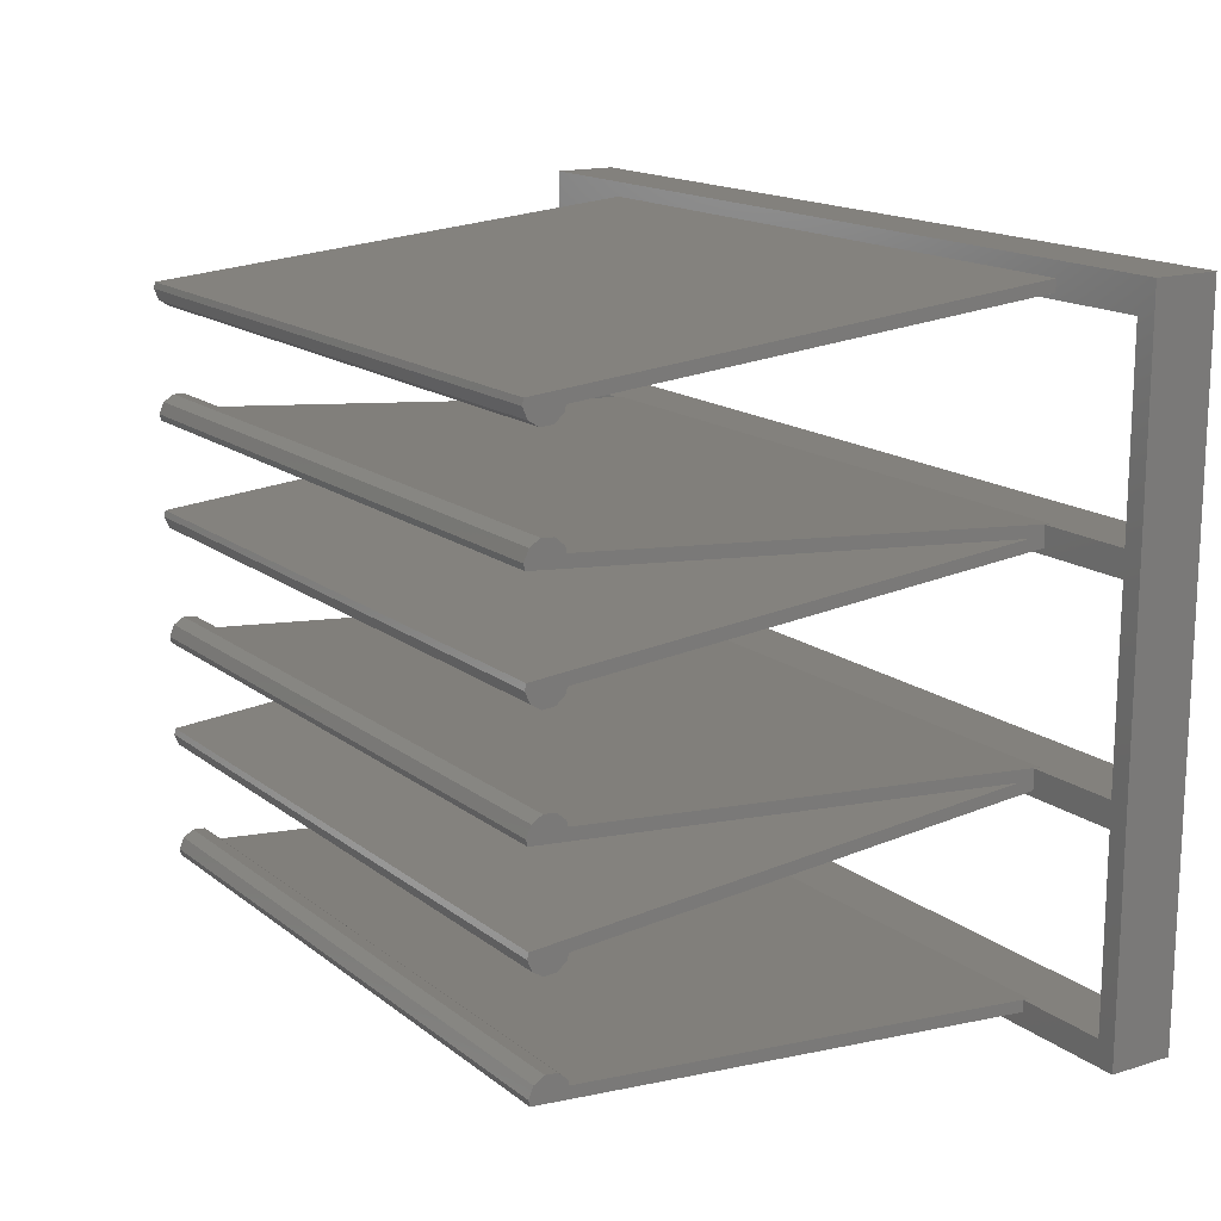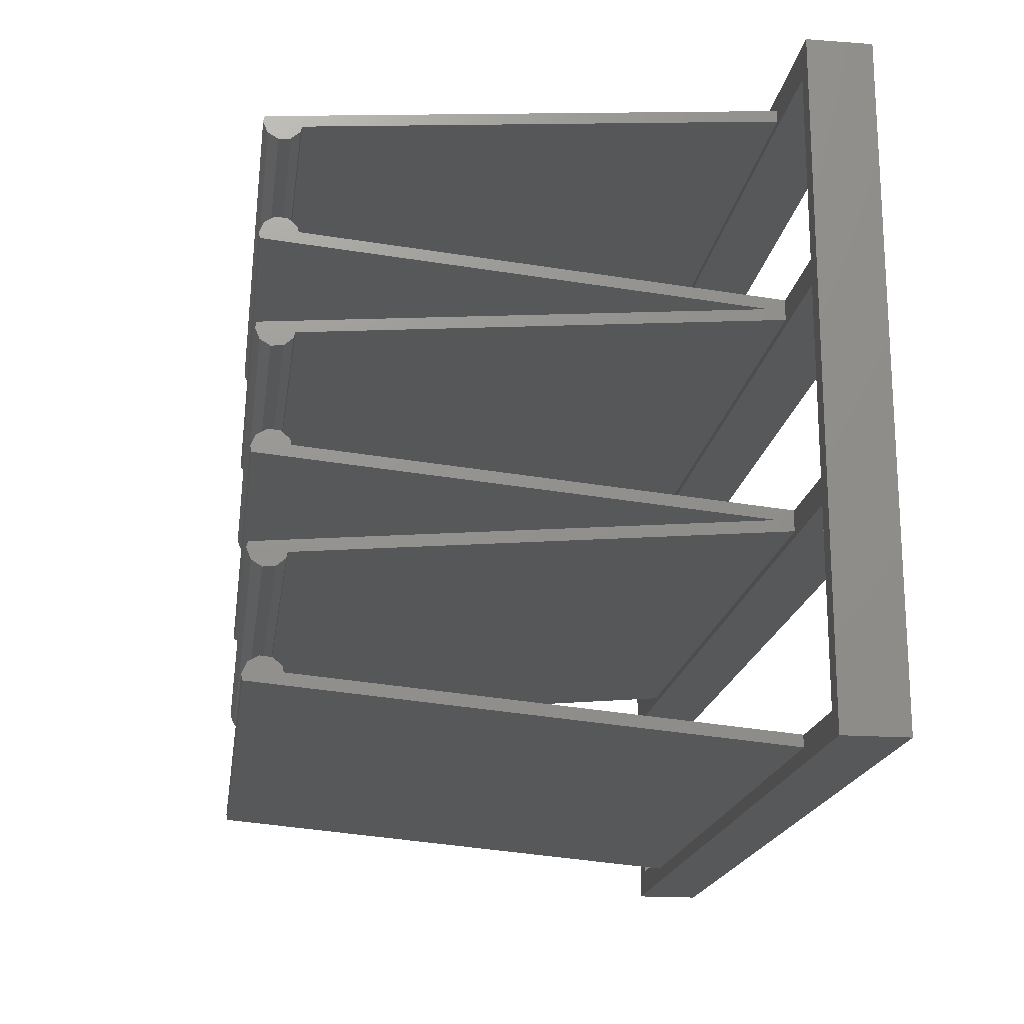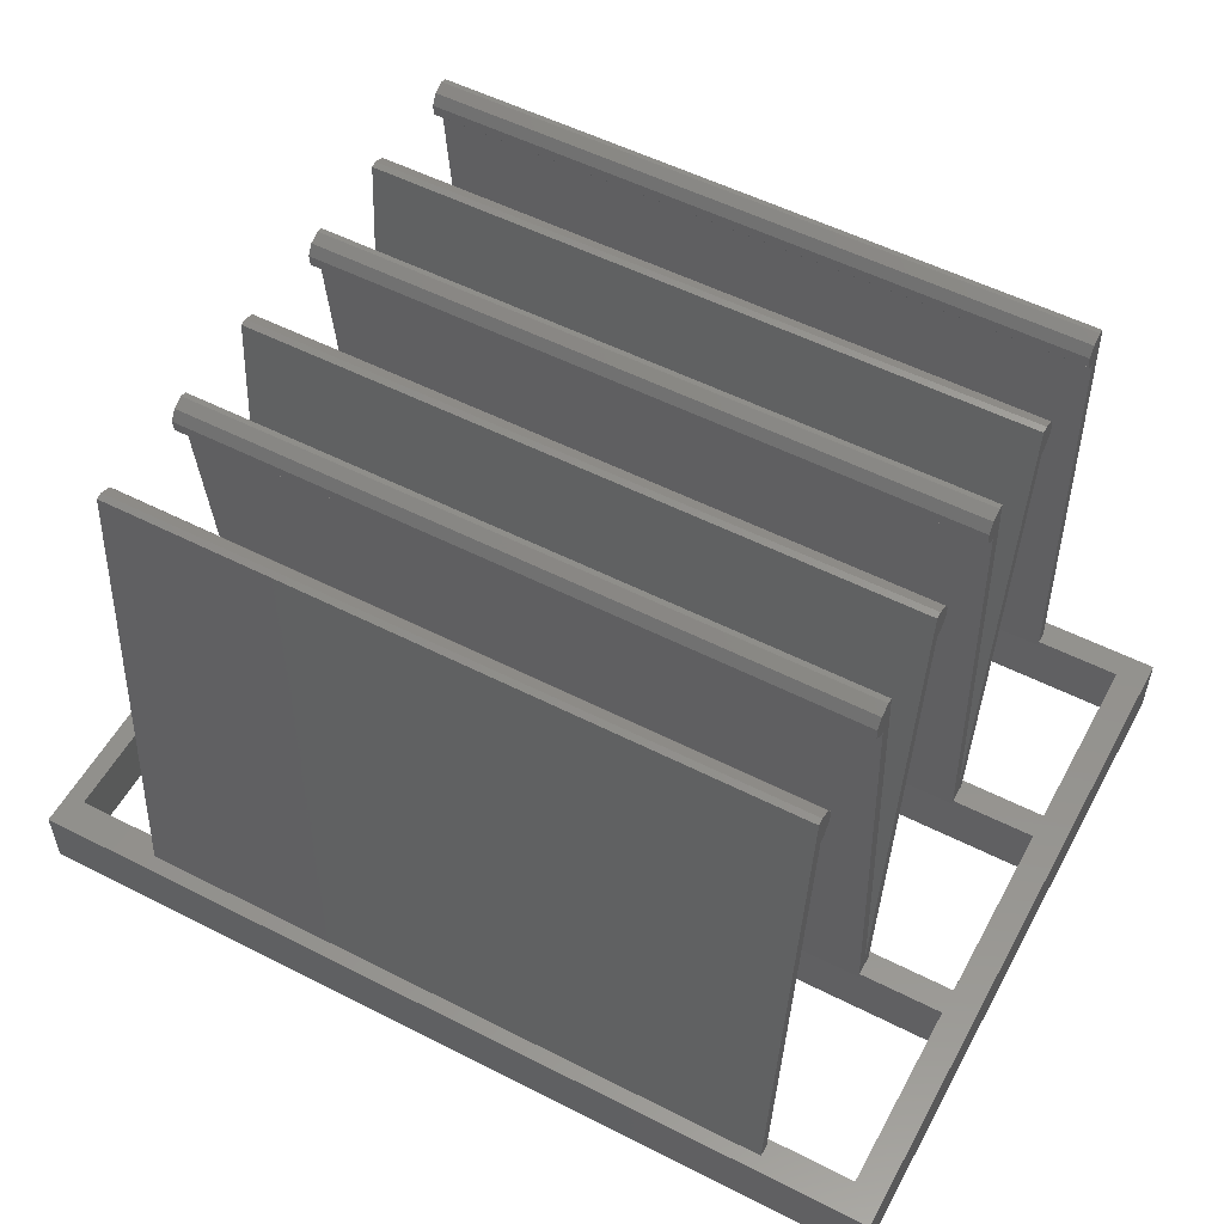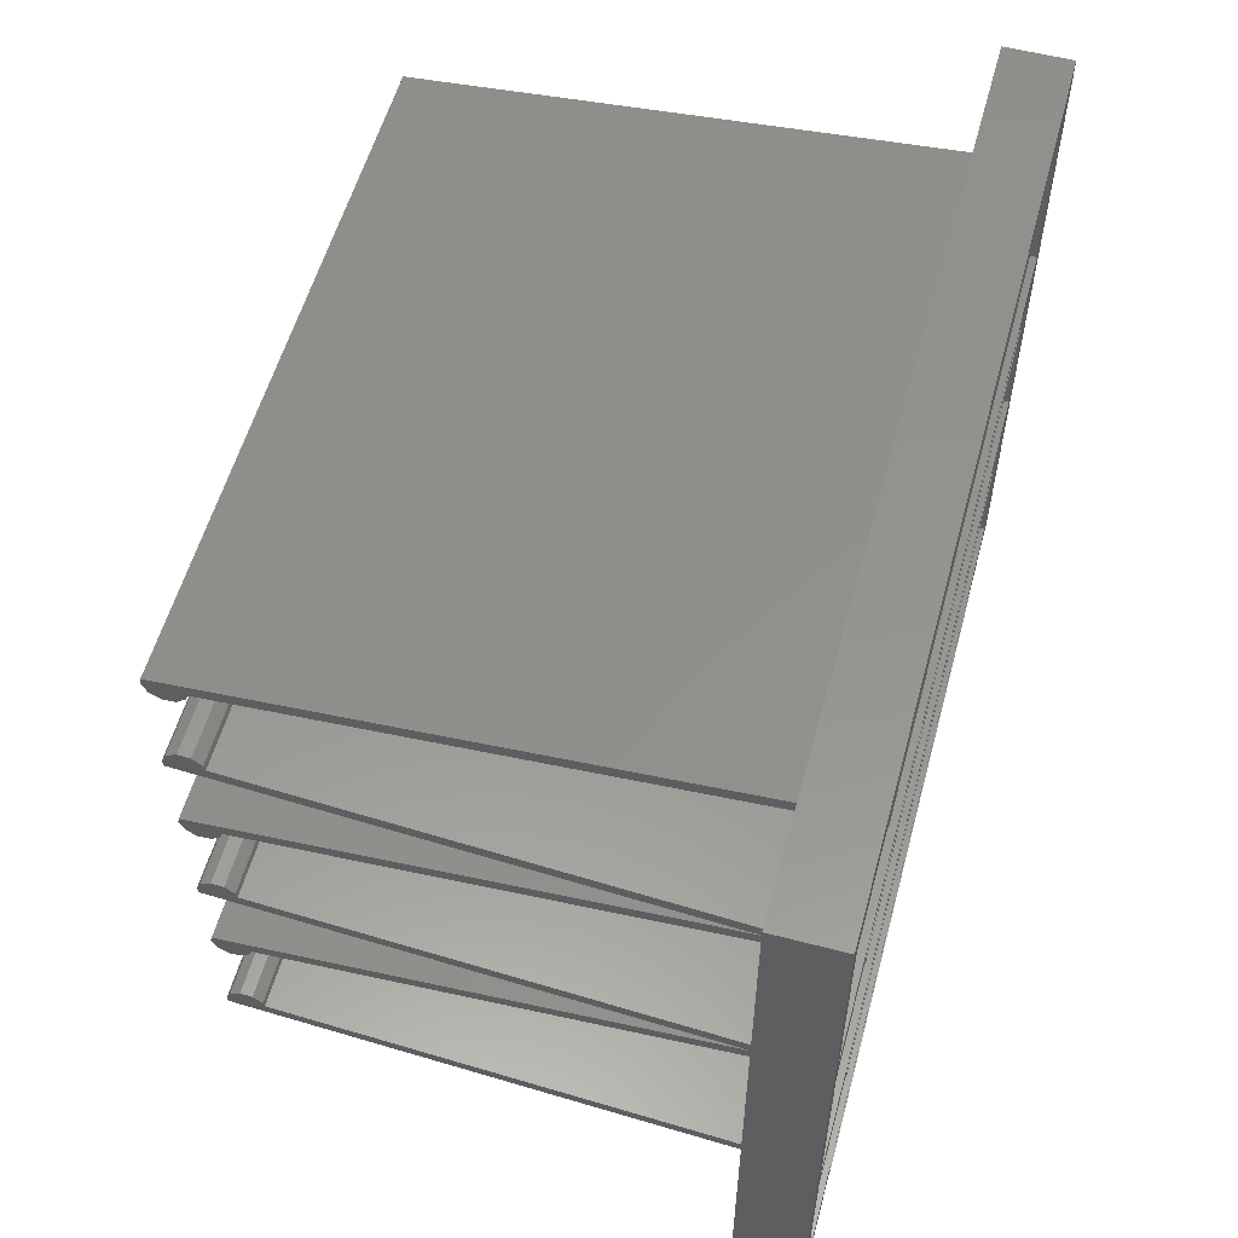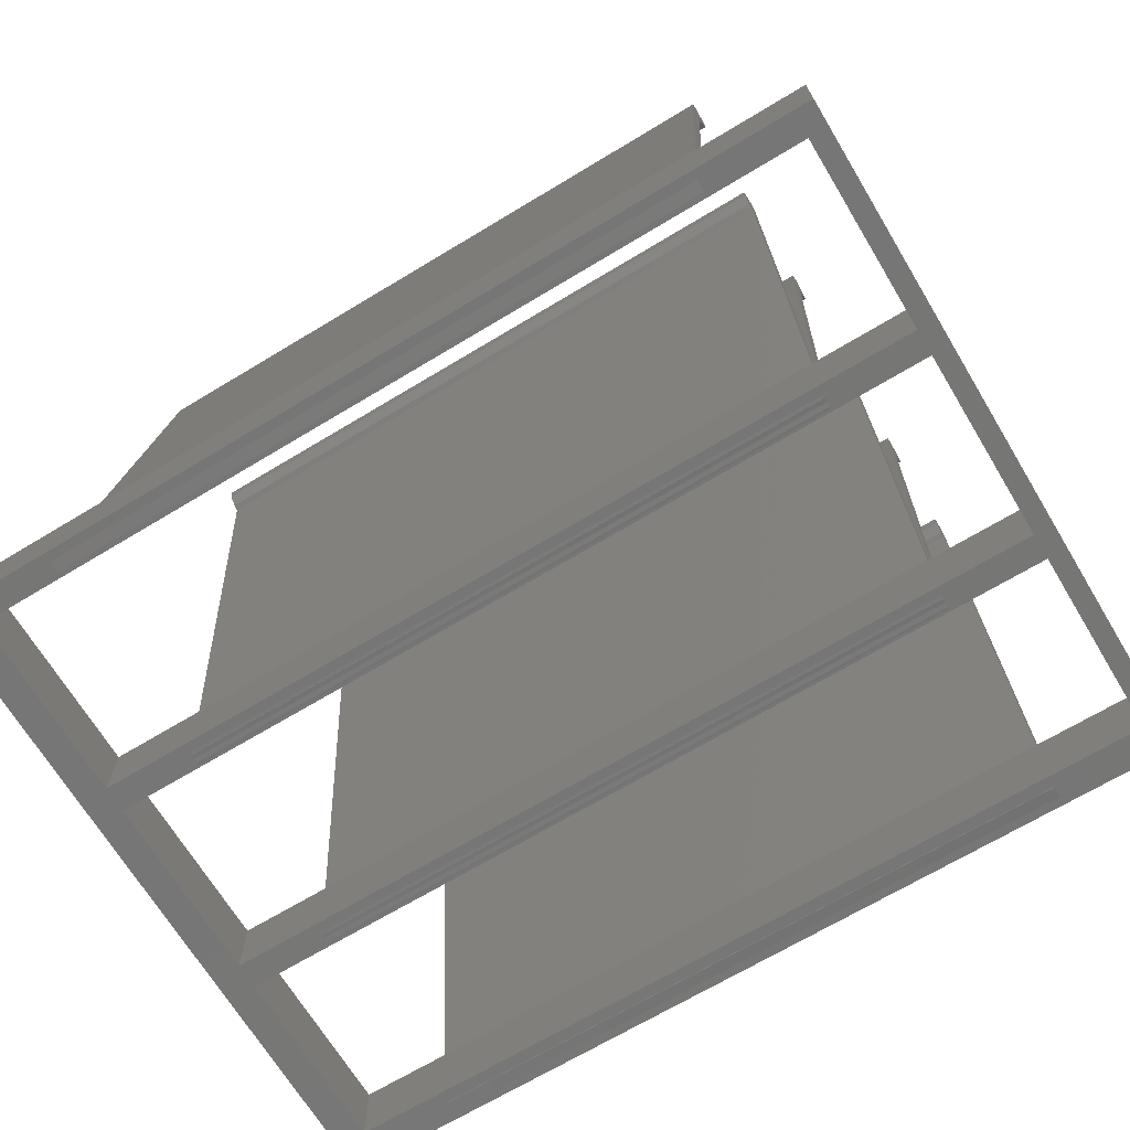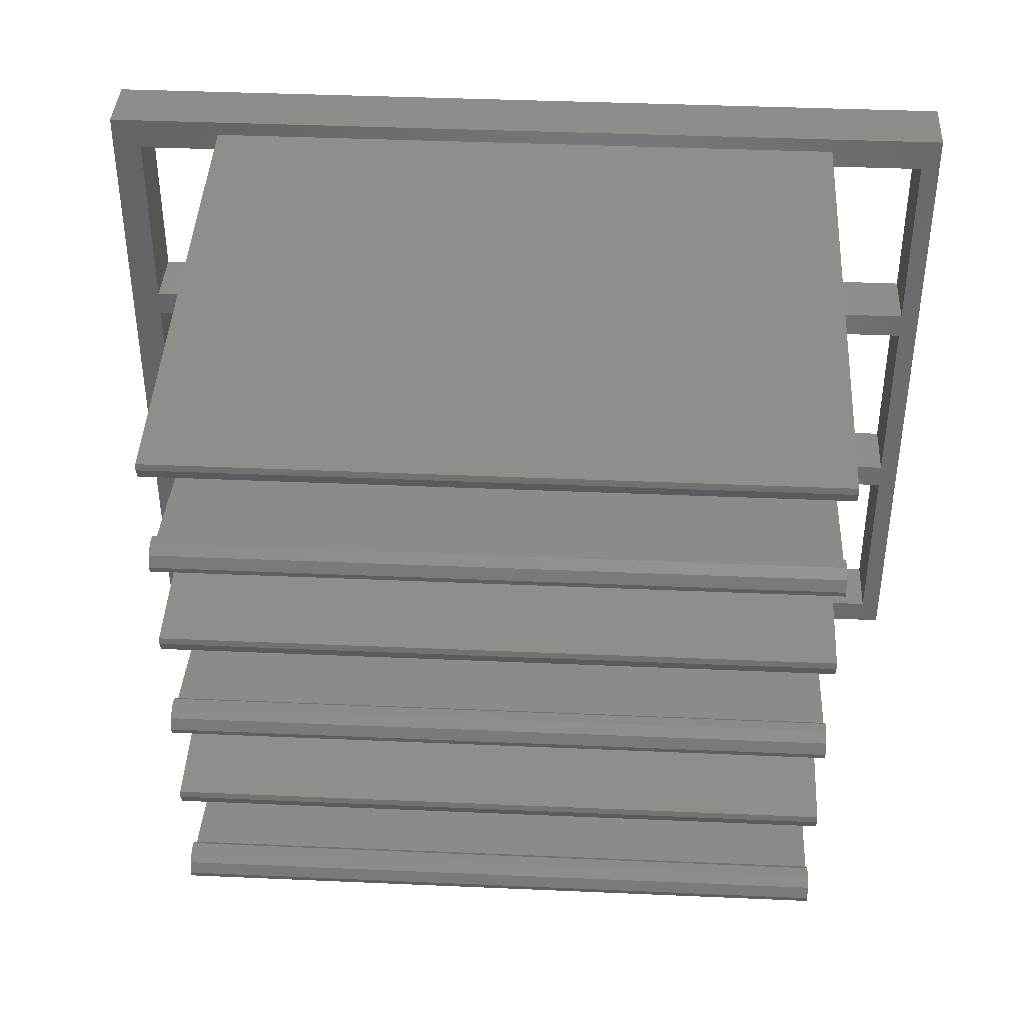
<metadata>
{"format":"stl","ext":"stl","renderer":"f3d","projection":"perspective","resolution":1024,"background":"white","views":[{"elev":15.7,"azim":57.0,"up":"+Y"},{"elev":-18.7,"azim":82.0,"up":"+Y"},{"elev":54.4,"azim":-151.7,"up":"+Z"},{"elev":56.5,"azim":105.2,"up":"+Y"},{"elev":-68.8,"azim":31.1,"up":"+Z"},{"elev":39.8,"azim":3.1,"up":"+Y"}]}
</metadata>
<code>
# stl→obj: 185 verts, 378 faces
v 132.1 4 6.439e-15
v 132.1 33 10
v 132.1 33 0
v 132.1 4 10
v 4.515 4 10
v 4.515 33 0
v 4.515 33 10
v 4.515 4 0
v 132.1 4 0
v 117.5 4 9.065
v 117.5 4 10
v 17.5 4 9.065
v 17.5 4 10
v 132.1 37 6.439e-15
v 132.1 66 10
v 132.1 66 0
v 132.1 37 10
v 4.515 37 10
v 4.515 66 0
v 4.515 66 10
v 4.515 37 0
v 132.1 37 0
v 117.5 37 9.065
v 117.5 37 10
v 17.5 37 9.065
v 17.5 37 10
v 132.1 70 6.439e-15
v 132.1 99 10
v 132.1 99 0
v 132.1 70 10
v 4.515 70 10
v 4.515 99 0
v 4.515 99 10
v 4.515 70 0
v 132.1 70 0
v 117.5 70 9.065
v 117.5 70 10
v 17.5 70 9.065
v 17.5 70 10
v 0 0 0
v 0 104 10
v 0 104 0
v 0 0 10
v 17.5 2.275 10
v 17.5 66.92 10
v 117.5 33.92 10
v 17.5 33.92 10
v 117.5 66.92 10
v 135 104 10
v 117.5 101.7 10
v 17.5 101.7 10
v 17.5 99.92 10
v 135 0 10
v 117.5 2.275 10
v 117.5 99.92 10
v 135 104 0
v 135 0 0
v 117.5 100.8 0
v 17.5 100.8 0
v 17.5 102.6 0
v 117.5 67.4 0
v 17.5 67.4 0
v 117.5 34.4 0
v 17.5 34.4 0
v 117.5 1.4 0
v 17.5 1.4 0
v 17.5 3.207 0
v 117.5 102.6 0
v 117.5 3.207 0
v 117.5 36.6 0
v 17.5 36.6 0
v 117.5 69.6 0
v 17.5 69.6 0
v 17.5 10.41 82.32
v 17.5 12.67 85.77
v 17.5 12.51 83.92
v 17.5 11.29 82.52
v 17.5 9.088 87.87
v 17.5 11.72 87.36
v 17.5 10.01 88.08
v 17.5 3.193 -0.1569
v 117.5 10.41 82.32
v 117.5 9.088 87.87
v 117.5 12.67 85.77
v 117.5 11.72 87.36
v 117.5 12.51 83.92
v 117.5 11.29 82.52
v 117.5 10.01 88.08
v 117.5 3.193 -0.1569
v 17.5 43.41 82.32
v 17.5 45.67 85.77
v 17.5 45.51 83.92
v 17.5 44.29 82.52
v 17.5 42.09 87.87
v 17.5 44.72 87.36
v 17.5 43.01 88.08
v 17.5 35.5 12.57
v 17.5 27.59 82.32
v 17.5 28.91 87.87
v 17.5 25.33 85.77
v 17.5 25.49 83.92
v 17.5 26.71 82.52
v 17.5 26.28 87.36
v 17.5 27.99 88.08
v 17.5 35.5 -0.09624
v 17.5 36.2 -0.03466
v 17.5 36.19 -0.1569
v 17.5 34.8 -0.03466
v 17.5 34.81 -0.1569
v 117.5 43.41 82.32
v 117.5 35.5 12.57
v 117.5 27.59 82.32
v 117.5 28.91 87.87
v 117.5 26.28 87.36
v 117.5 27.99 88.08
v 117.5 25.33 85.77
v 117.5 25.49 83.92
v 117.5 26.71 82.52
v 117.5 42.09 87.87
v 117.5 45.67 85.77
v 117.5 44.72 87.36
v 117.5 45.51 83.92
v 117.5 44.29 82.52
v 117.5 43.01 88.08
v 117.5 36.2 -0.03466
v 117.5 35.5 -0.09624
v 117.5 36.19 -0.1569
v 117.5 34.8 -0.03466
v 117.5 34.81 -0.1569
v 17.5 76.41 82.32
v 17.5 78.67 85.77
v 17.5 78.51 83.92
v 17.5 77.29 82.52
v 17.5 75.09 87.87
v 17.5 77.72 87.36
v 17.5 76.01 88.08
v 17.5 68.5 12.57
v 17.5 60.59 82.32
v 17.5 61.91 87.87
v 17.5 58.33 85.77
v 17.5 58.49 83.92
v 17.5 59.71 82.52
v 17.5 59.28 87.36
v 17.5 60.99 88.08
v 17.5 68.5 -0.09624
v 17.5 69.2 -0.03466
v 17.5 69.19 -0.1569
v 17.5 67.8 -0.03466
v 17.5 67.81 -0.1569
v 117.5 76.41 82.32
v 117.5 68.5 12.57
v 117.5 60.59 82.32
v 117.5 61.91 87.87
v 117.5 59.28 87.36
v 117.5 60.99 88.08
v 117.5 58.33 85.77
v 117.5 58.49 83.92
v 117.5 59.71 82.52
v 117.5 75.09 87.87
v 117.5 78.67 85.77
v 117.5 77.72 87.36
v 117.5 78.51 83.92
v 117.5 77.29 82.52
v 117.5 76.01 88.08
v 117.5 69.2 -0.03466
v 117.5 68.5 -0.09624
v 117.5 69.19 -0.1569
v 117.5 67.8 -0.03466
v 117.5 67.81 -0.1569
v 17.5 93.59 82.32
v 17.5 94.91 87.87
v 17.5 91.33 85.77
v 17.5 91.49 83.92
v 17.5 92.71 82.52
v 17.5 92.28 87.36
v 17.5 93.99 88.08
v 17.5 100.8 -0.1569
v 117.5 93.59 82.32
v 117.5 94.91 87.87
v 117.5 92.28 87.36
v 117.5 93.99 88.08
v 117.5 91.33 85.77
v 117.5 91.49 83.92
v 117.5 92.71 82.52
v 117.5 100.8 -0.1569
f 1 2 3
f 2 1 4
f 5 6 7
f 6 5 8
f 1 3 9
f 4 10 11
f 9 10 1
f 1 10 4
f 12 5 13
f 8 10 9
f 10 8 12
f 12 8 5
f 6 2 7
f 2 6 3
f 14 15 16
f 15 14 17
f 18 19 20
f 19 18 21
f 14 16 22
f 17 23 24
f 22 23 14
f 14 23 17
f 25 18 26
f 21 23 22
f 23 21 25
f 25 21 18
f 19 15 20
f 15 19 16
f 27 28 29
f 28 27 30
f 31 32 33
f 32 31 34
f 27 29 35
f 30 36 37
f 35 36 27
f 27 36 30
f 38 31 39
f 34 36 35
f 36 34 38
f 38 34 31
f 32 28 33
f 28 32 29
f 40 41 42
f 41 40 43
f 13 5 44
f 39 31 45
f 46 17 24
f 17 46 2
f 47 2 46
f 47 7 2
f 7 47 18
f 48 30 37
f 30 48 15
f 45 15 48
f 45 20 15
f 20 45 31
f 30 49 28
f 49 50 28
f 49 51 50
f 51 33 52
f 41 31 33
f 31 41 20
f 20 41 18
f 43 18 41
f 18 43 7
f 51 41 33
f 41 51 49
f 15 49 30
f 49 15 53
f 17 53 15
f 2 53 17
f 4 53 2
f 54 4 11
f 4 54 53
f 44 53 54
f 44 43 53
f 5 43 44
f 7 43 5
f 55 28 50
f 52 28 55
f 28 52 33
f 26 18 47
f 53 56 49
f 56 53 57
f 56 41 49
f 41 56 42
f 32 58 29
f 59 32 60
f 58 32 59
f 16 61 35
f 19 61 16
f 34 62 19
f 61 19 62
f 3 63 22
f 6 63 3
f 21 64 6
f 63 6 64
f 3 57 9
f 57 65 9
f 57 66 65
f 66 8 67
f 40 6 8
f 6 40 21
f 21 40 19
f 42 19 40
f 19 42 34
f 66 40 8
f 40 66 57
f 22 57 3
f 57 22 56
f 16 56 22
f 35 56 16
f 29 56 35
f 68 29 58
f 29 68 56
f 60 56 68
f 60 42 56
f 32 42 60
f 34 42 32
f 69 9 65
f 67 9 69
f 9 67 8
f 70 22 63
f 71 22 70
f 71 21 22
f 64 21 71
f 72 35 61
f 73 35 72
f 73 34 35
f 62 34 73
f 40 53 43
f 53 40 57
f 74 75 76
f 74 76 77
f 78 75 74
f 75 78 79
f 79 78 80
f 13 74 12
f 44 74 13
f 74 44 78
f 81 66 67
f 82 54 11
f 83 84 85
f 84 82 86
f 86 82 87
f 83 85 88
f 84 83 82
f 54 82 83
f 82 11 10
f 69 65 89
f 89 67 69
f 67 89 81
f 10 74 82
f 74 10 12
f 66 89 65
f 89 66 81
f 44 83 78
f 83 44 54
f 74 87 82
f 87 74 77
f 79 88 85
f 88 79 80
f 87 76 86
f 76 87 77
f 84 79 85
f 79 84 75
f 86 75 84
f 75 86 76
f 80 83 88
f 83 80 78
f 90 91 92
f 90 92 93
f 94 91 90
f 91 94 95
f 95 94 96
f 26 90 25
f 97 90 26
f 90 97 94
f 47 97 26
f 98 97 47
f 97 98 99
f 100 99 98
f 101 98 102
f 99 103 104
f 100 98 101
f 99 100 103
f 105 106 107
f 108 106 105
f 108 105 109
f 106 108 71
f 71 108 64
f 110 111 24
f 111 46 24
f 112 111 113
f 114 113 115
f 111 112 46
f 116 113 114
f 113 116 112
f 112 117 118
f 112 116 117
f 119 120 121
f 120 110 122
f 122 110 123
f 119 121 124
f 120 119 110
f 111 110 119
f 110 24 23
f 125 126 127
f 128 125 70
f 125 128 126
f 126 128 129
f 128 70 63
f 109 128 108
f 128 109 129
f 47 112 98
f 112 47 46
f 106 70 125
f 70 106 71
f 109 126 129
f 126 109 105
f 111 99 113
f 99 111 97
f 102 112 118
f 112 102 98
f 104 114 115
f 114 104 103
f 102 117 101
f 117 102 118
f 100 114 103
f 114 100 116
f 101 116 100
f 116 101 117
f 99 115 113
f 115 99 104
f 127 106 125
f 106 127 107
f 23 90 110
f 90 23 25
f 64 128 63
f 128 64 108
f 105 127 126
f 127 105 107
f 97 119 94
f 119 97 111
f 90 123 110
f 123 90 93
f 95 124 121
f 124 95 96
f 123 92 122
f 92 123 93
f 120 95 121
f 95 120 91
f 122 91 120
f 91 122 92
f 96 119 124
f 119 96 94
f 130 131 132
f 130 132 133
f 134 131 130
f 131 134 135
f 135 134 136
f 39 130 38
f 137 130 39
f 130 137 134
f 45 137 39
f 138 137 45
f 137 138 139
f 140 139 138
f 141 138 142
f 139 143 144
f 140 138 141
f 139 140 143
f 145 146 147
f 148 146 145
f 148 145 149
f 146 148 73
f 73 148 62
f 150 151 37
f 151 48 37
f 152 151 153
f 154 153 155
f 151 152 48
f 156 153 154
f 153 156 152
f 152 157 158
f 152 156 157
f 159 160 161
f 160 150 162
f 162 150 163
f 159 161 164
f 160 159 150
f 151 150 159
f 150 37 36
f 165 166 167
f 168 165 72
f 165 168 166
f 166 168 169
f 168 72 61
f 149 168 148
f 168 149 169
f 45 152 138
f 152 45 48
f 146 72 165
f 72 146 73
f 149 166 169
f 166 149 145
f 151 139 153
f 139 151 137
f 142 152 158
f 152 142 138
f 144 154 155
f 154 144 143
f 142 157 141
f 157 142 158
f 140 154 143
f 154 140 156
f 141 156 140
f 156 141 157
f 139 155 153
f 155 139 144
f 167 146 165
f 146 167 147
f 36 130 150
f 130 36 38
f 62 168 61
f 168 62 148
f 145 167 166
f 167 145 147
f 137 159 134
f 159 137 151
f 130 163 150
f 163 130 133
f 135 164 161
f 164 135 136
f 163 132 162
f 132 163 133
f 160 135 161
f 135 160 131
f 162 131 160
f 131 162 132
f 136 159 164
f 159 136 134
f 170 51 52
f 51 170 171
f 172 171 170
f 173 170 174
f 171 175 176
f 172 170 173
f 171 172 175
f 60 177 59
f 178 50 179
f 180 179 181
f 50 178 55
f 182 179 180
f 179 182 178
f 178 183 184
f 178 182 183
f 185 68 58
f 177 58 59
f 58 177 185
f 52 178 170
f 178 52 55
f 177 68 185
f 68 177 60
f 50 171 179
f 171 50 51
f 174 178 184
f 178 174 170
f 176 180 181
f 180 176 175
f 174 183 173
f 183 174 184
f 172 180 175
f 180 172 182
f 173 182 172
f 182 173 183
f 171 181 179
f 181 171 176

</code>
